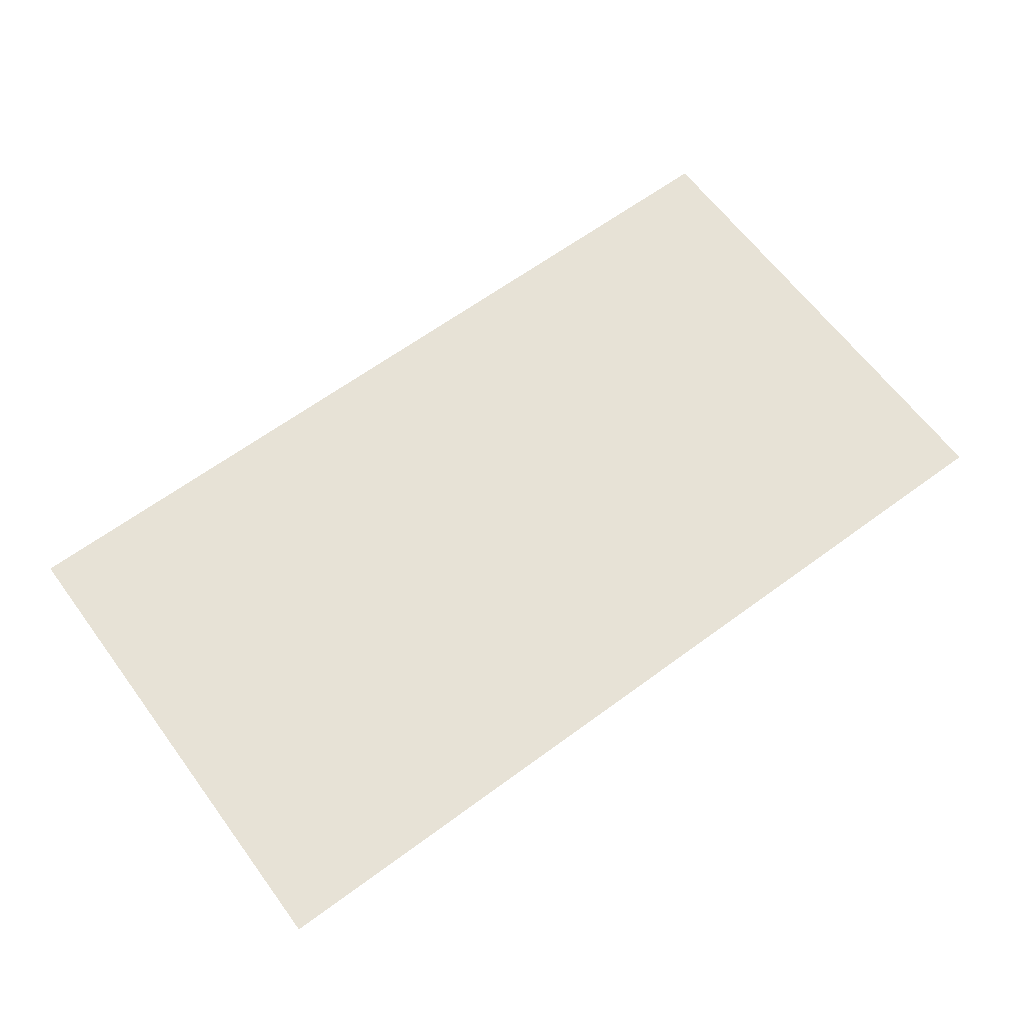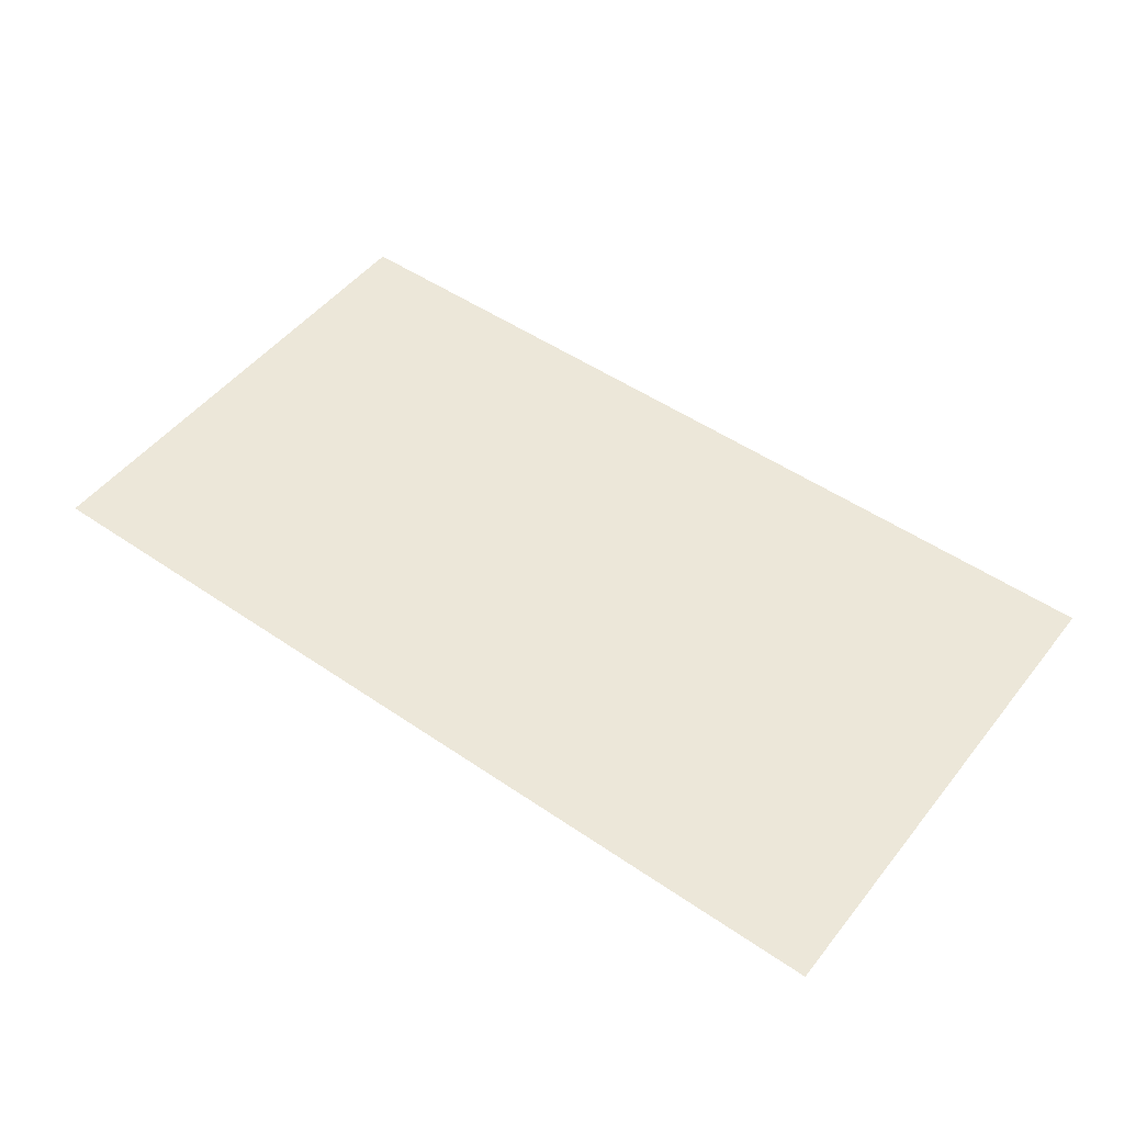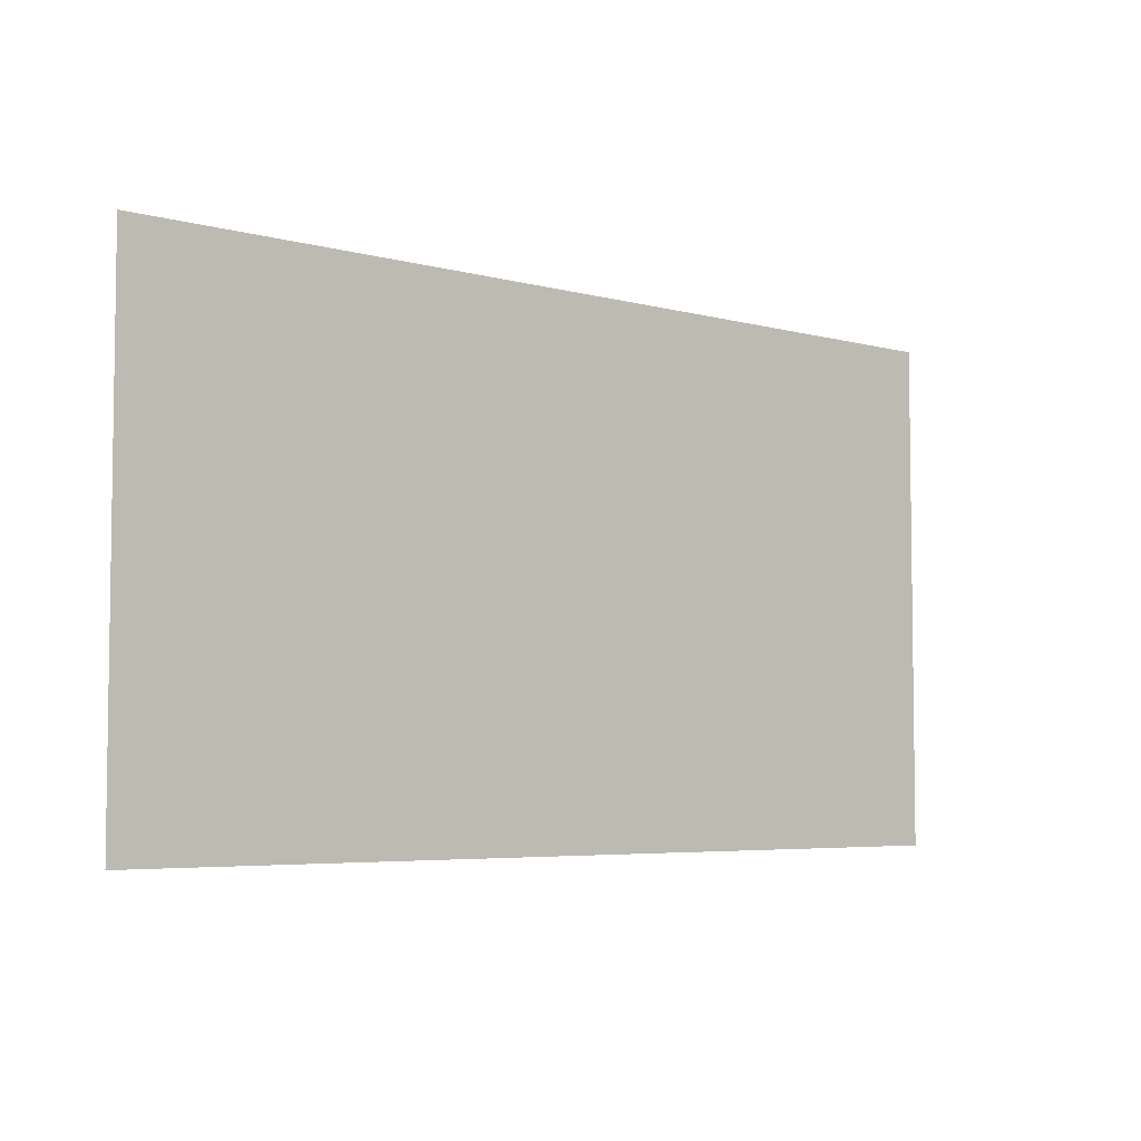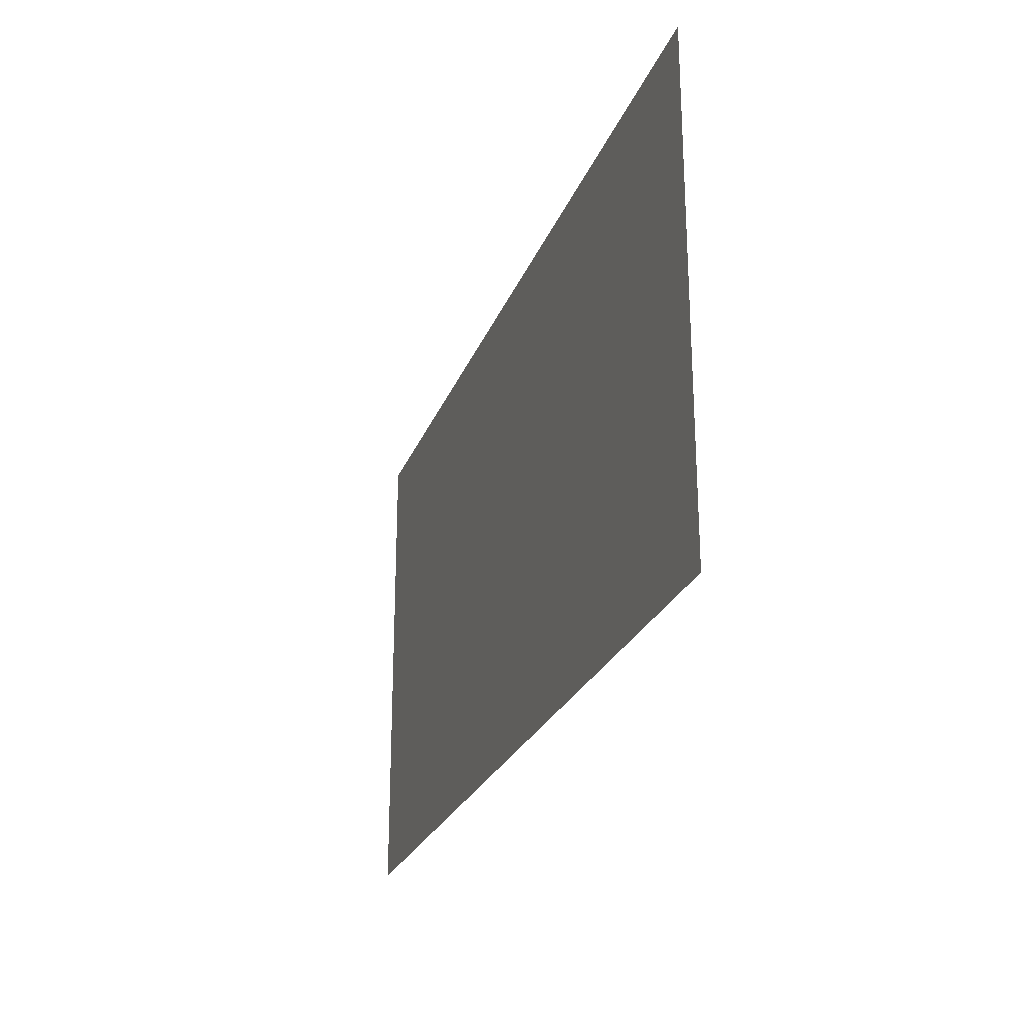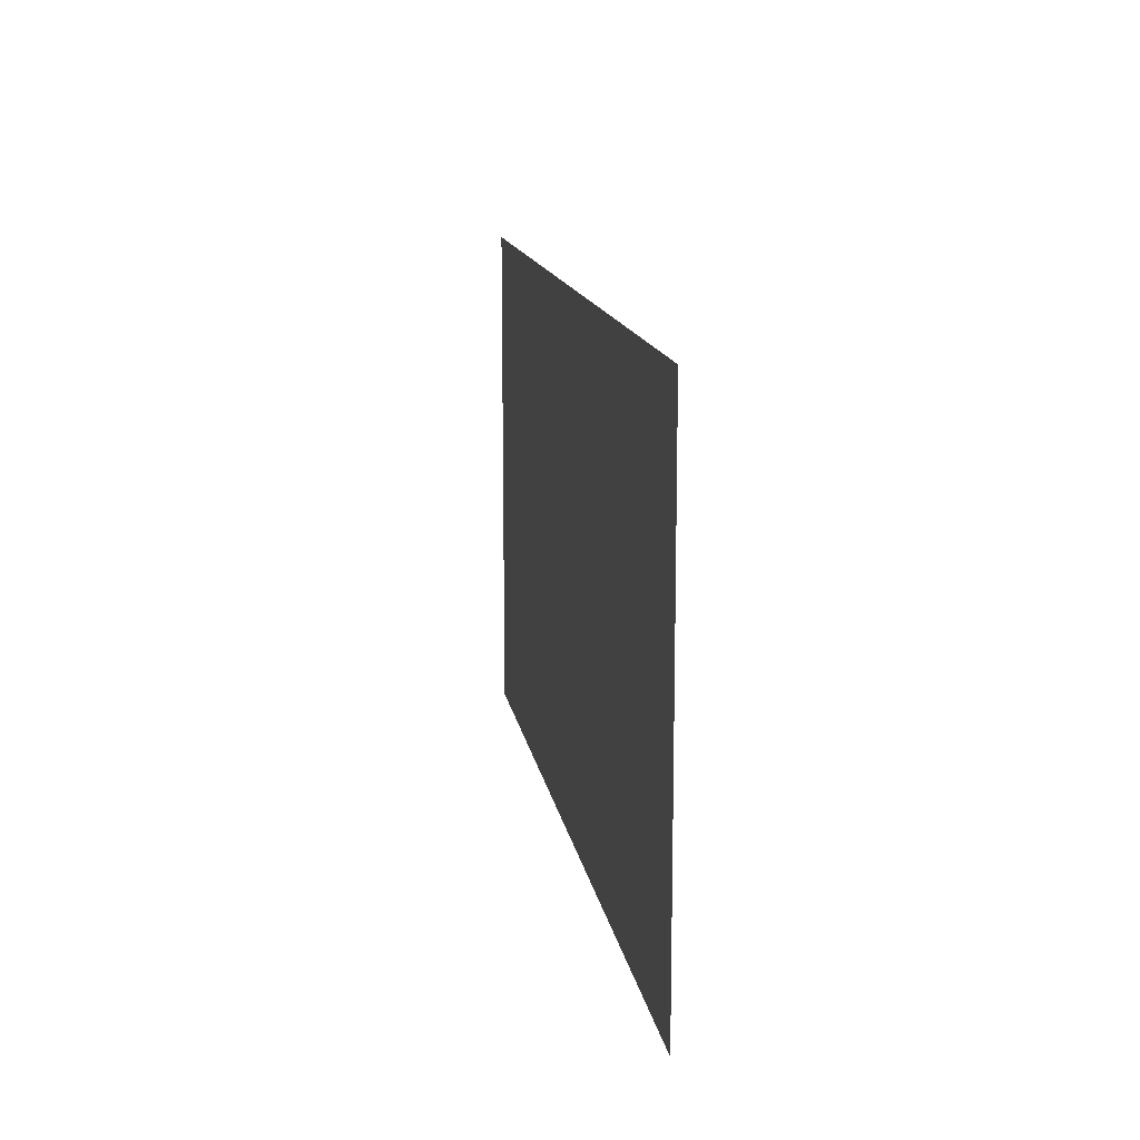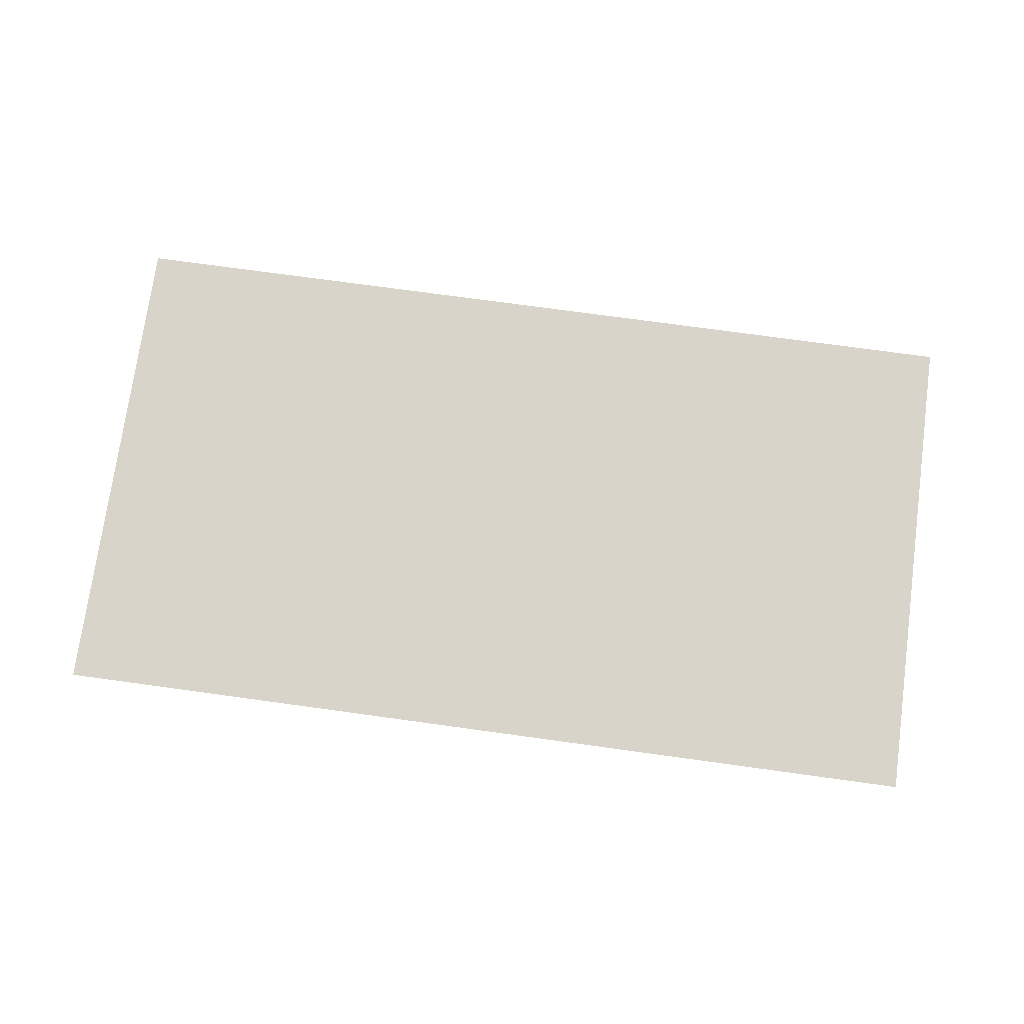
<metadata>
{"format":"obj","ext":"obj","renderer":"f3d","projection":"perspective","resolution":1024,"background":"white","views":[{"elev":63.7,"azim":143.4,"up":"+Z"},{"elev":50.0,"azim":37.0,"up":"+Z"},{"elev":-5.1,"azim":139.5,"up":"+Y"},{"elev":-24.9,"azim":72.1,"up":"+Y"},{"elev":13.7,"azim":-99.1,"up":"+Y"},{"elev":74.8,"azim":7.8,"up":"+Z"}]}
</metadata>
<code>
v 0 -16 0.9091
v -640 -16 0.9091
v -640 336 0.9091
v 0 336 0.9091
g Biome_1_Dungeon_Map_A1_mesh_0001
f 1 2 3 4

</code>
